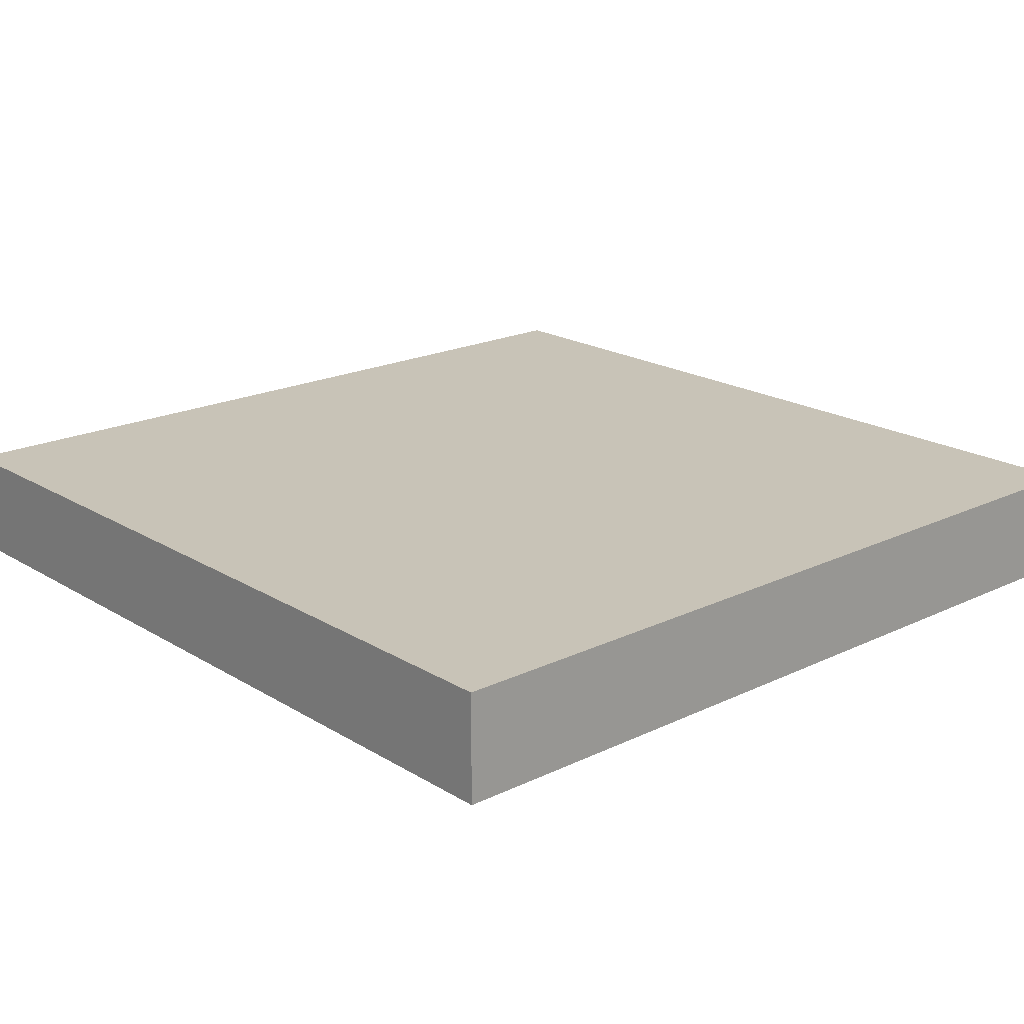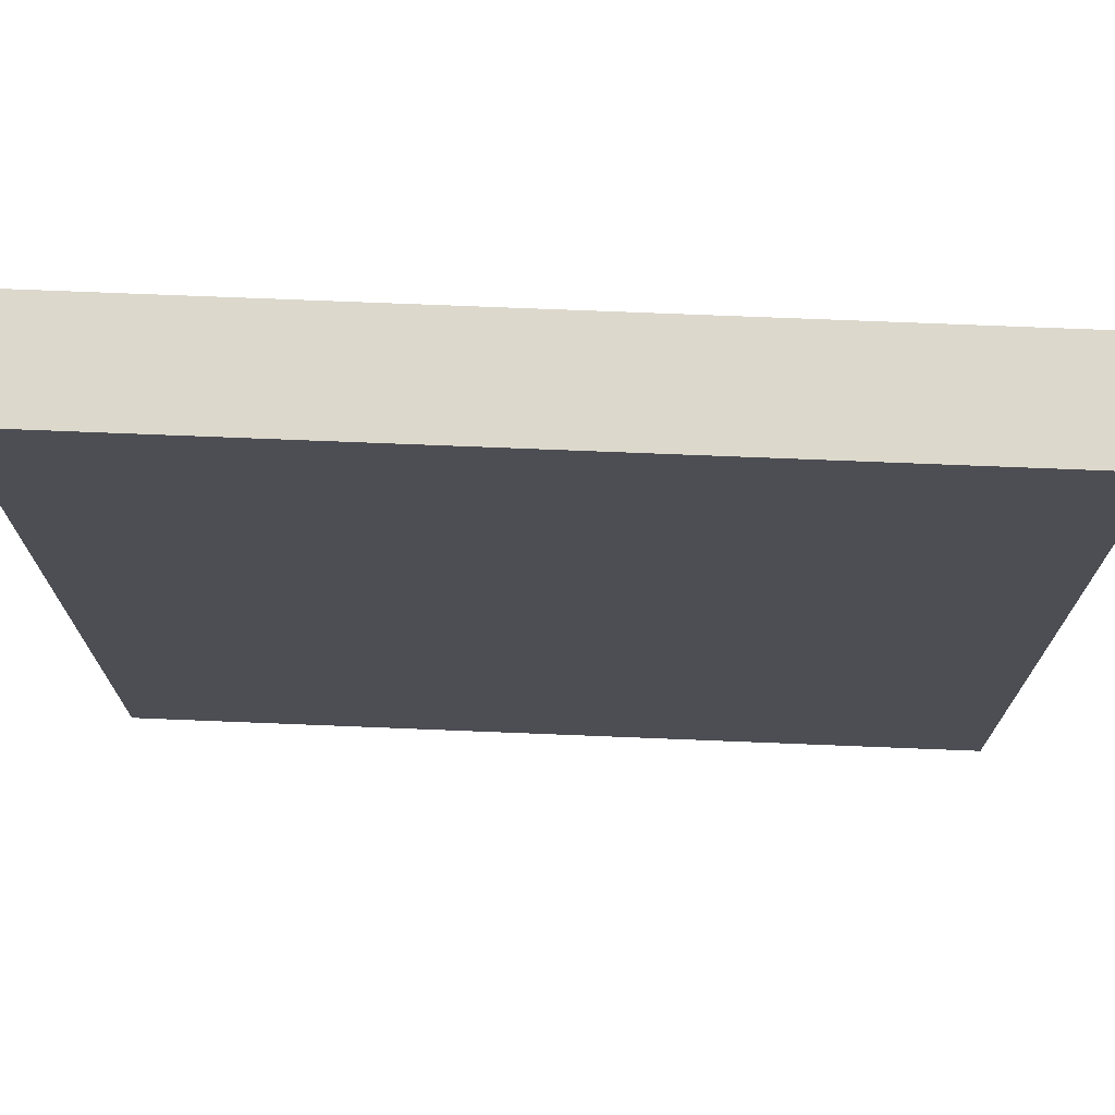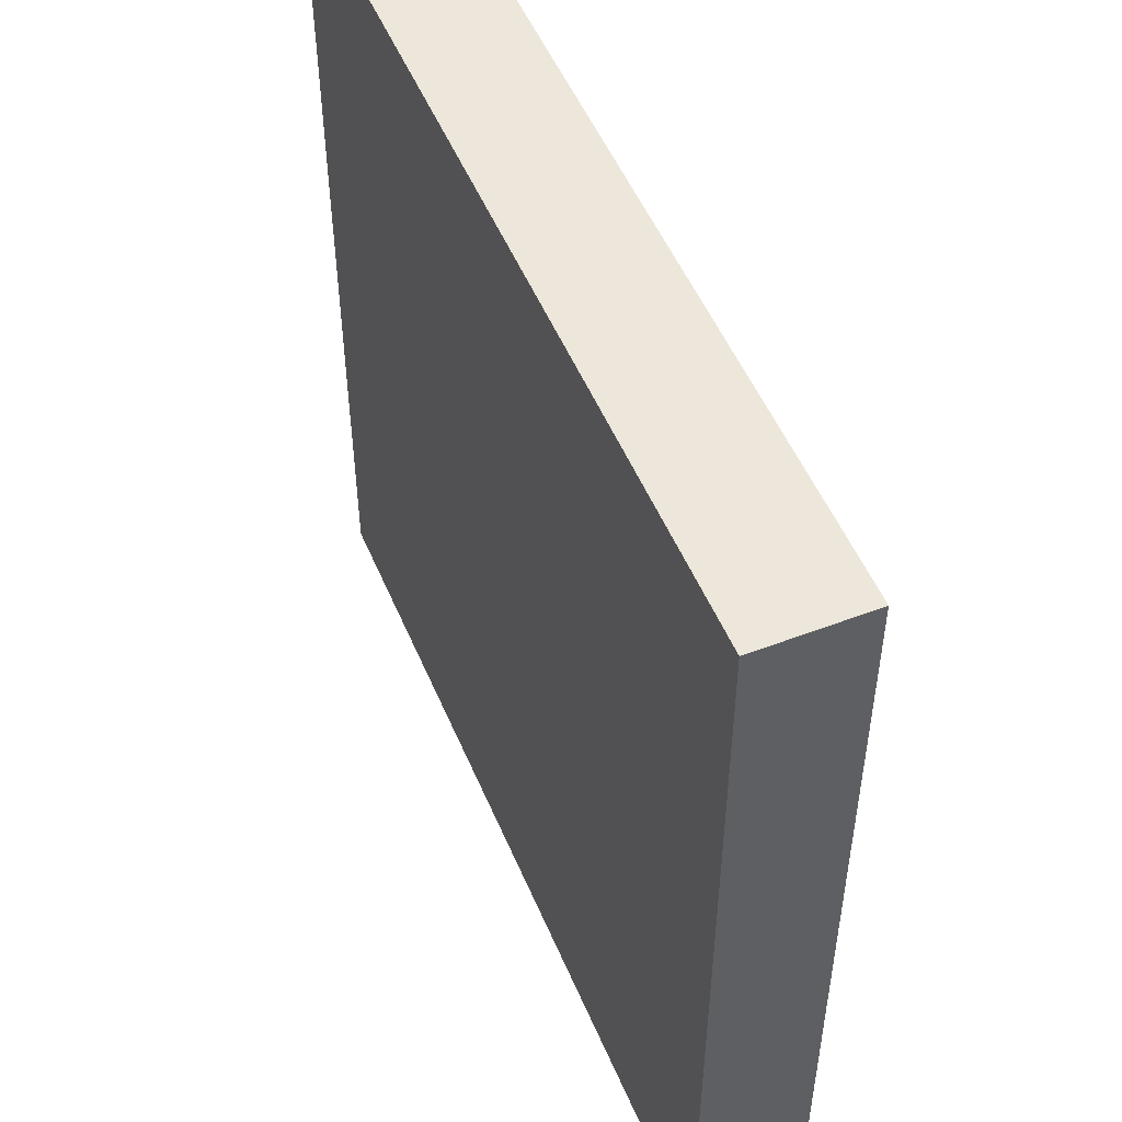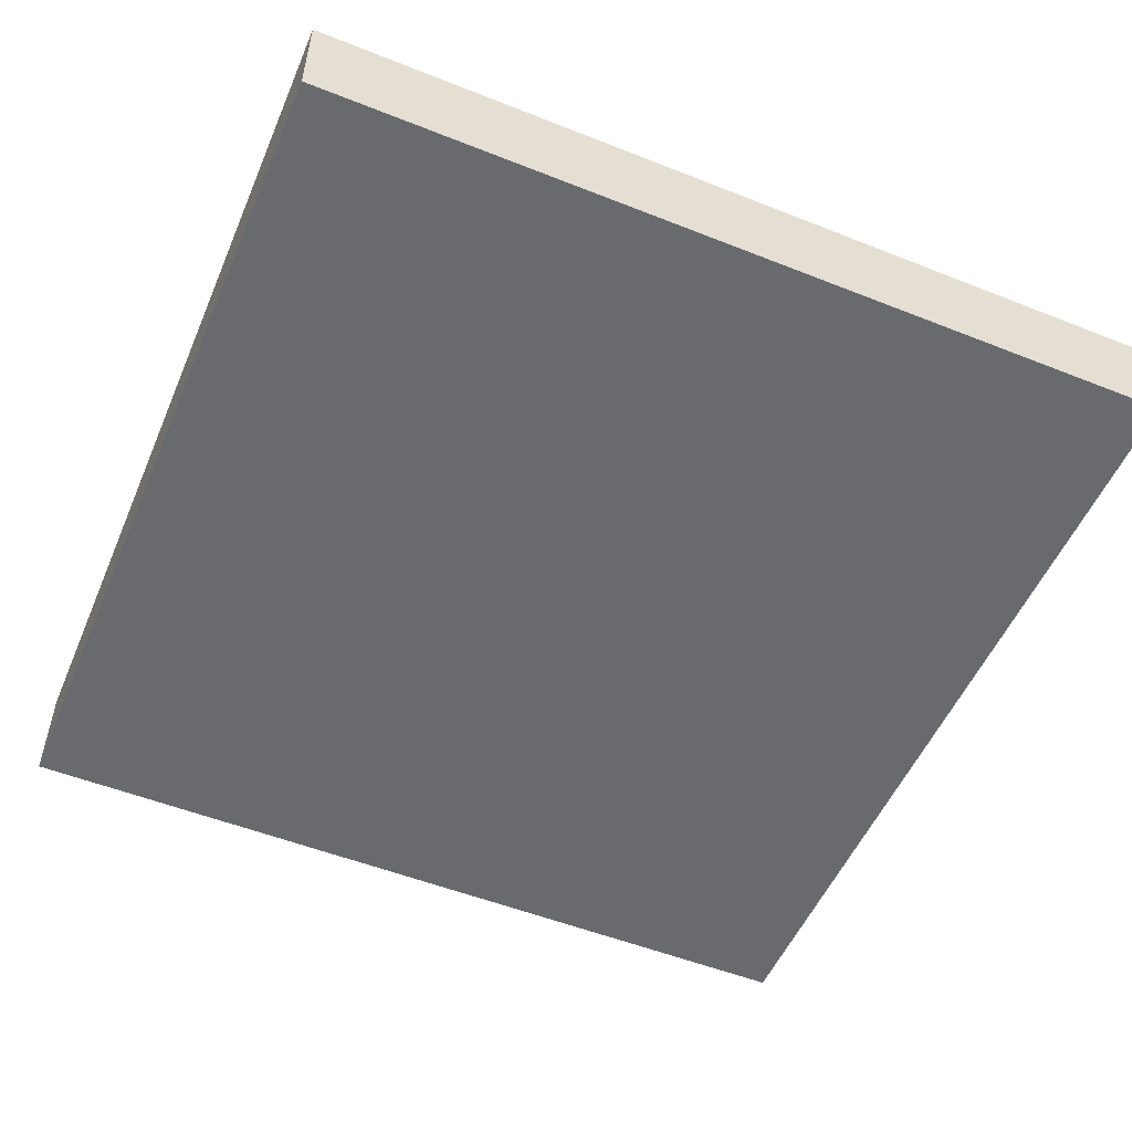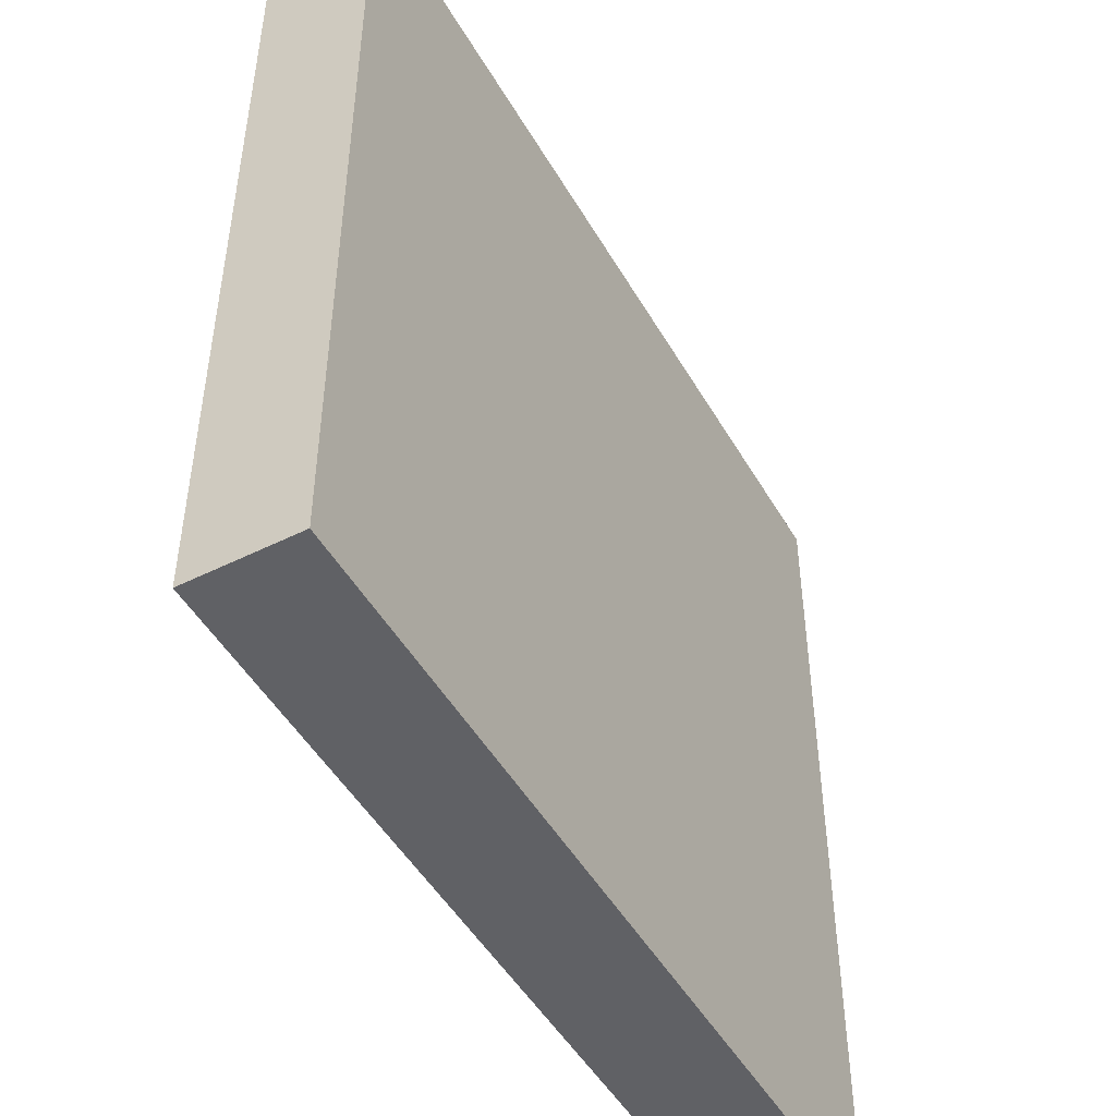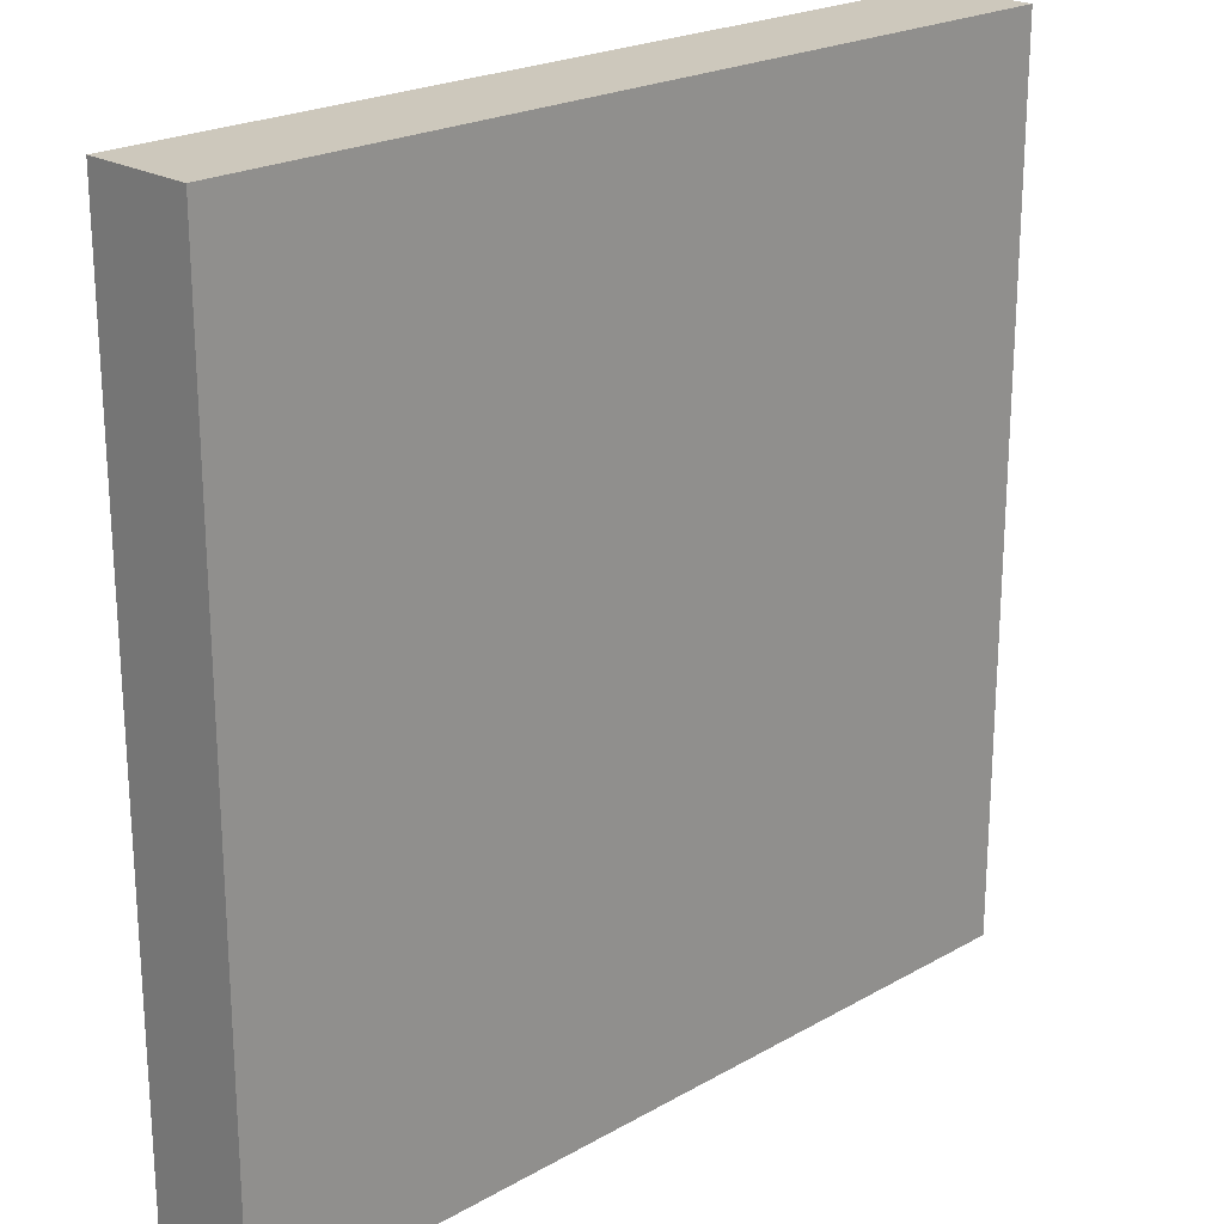
<metadata>
{"format":"obj","ext":"obj","renderer":"f3d","projection":"perspective","resolution":1024,"background":"white","views":[{"elev":19.7,"azim":48.3,"up":"+Y"},{"elev":72.7,"azim":-177.7,"up":"+Z"},{"elev":51.7,"azim":67.5,"up":"+Z"},{"elev":-53.0,"azim":-23.0,"up":"+Y"},{"elev":-48.8,"azim":-61.0,"up":"+Z"},{"elev":22.1,"azim":135.4,"up":"+Z"}]}
</metadata>
<code>
g base
v -0.5 0 0.5
v -0.5 0 -0.5
v 0.5 0 -0.5
v 0.5 0 0.5
v -0.5 0.125 0.5
v -0.5 0.125 -0.5
v 0.5 0.125 -0.5
v 0.5 0.125 0.5
f 5 6 2 1
f 6 7 3 2
f 7 8 4 3
f 8 5 1 4
f 1 2 3 4
f 8 7 6 5

</code>
